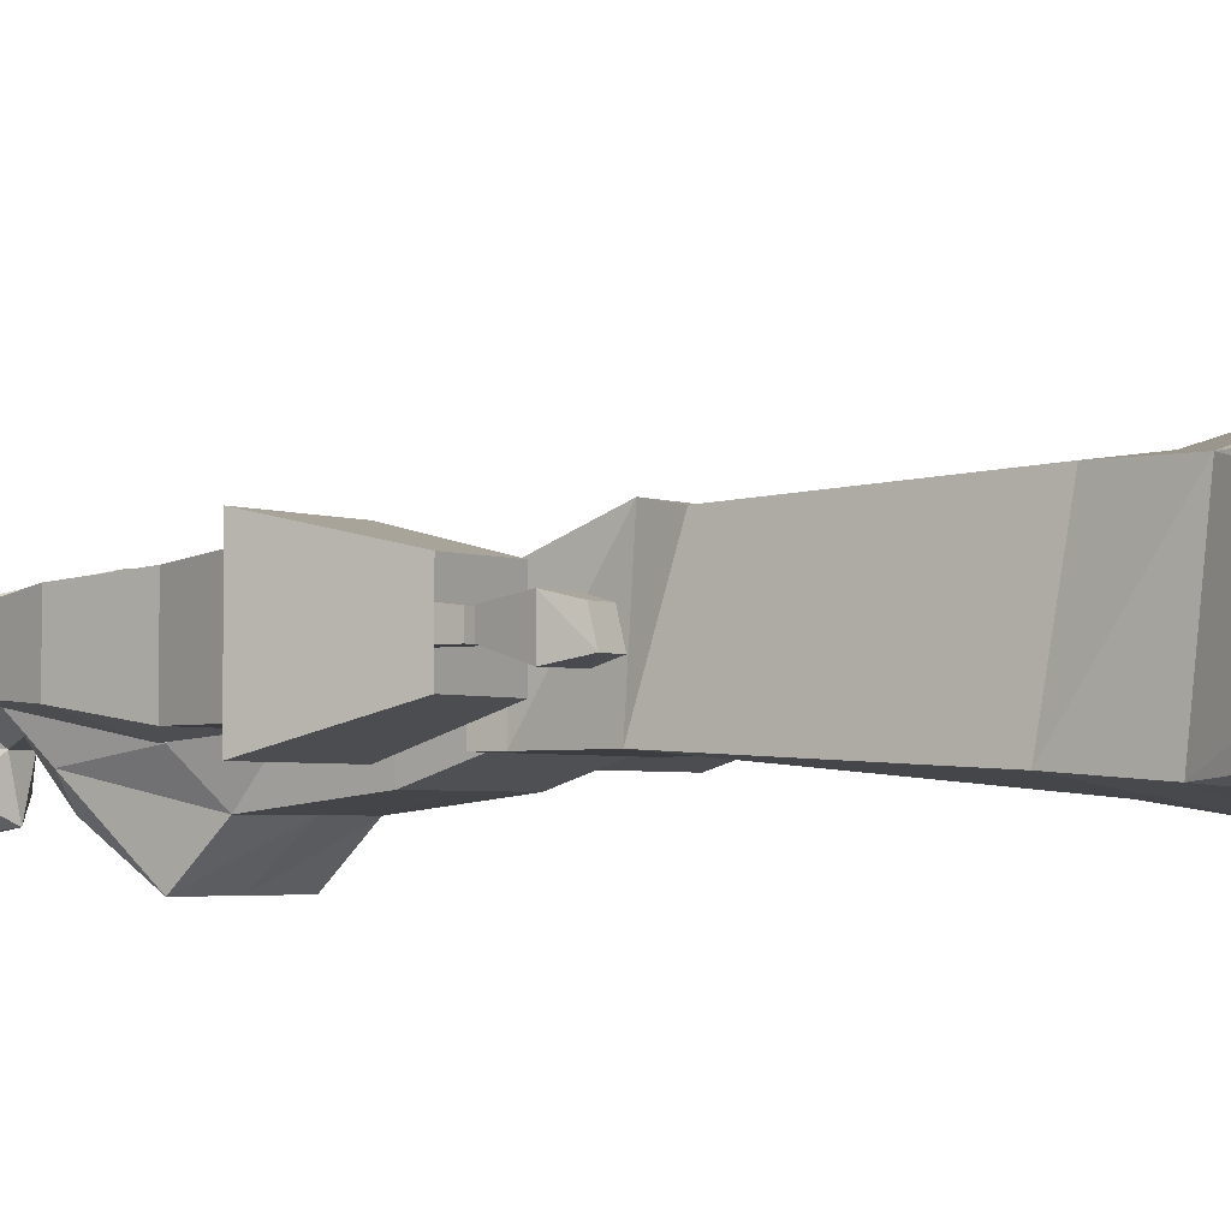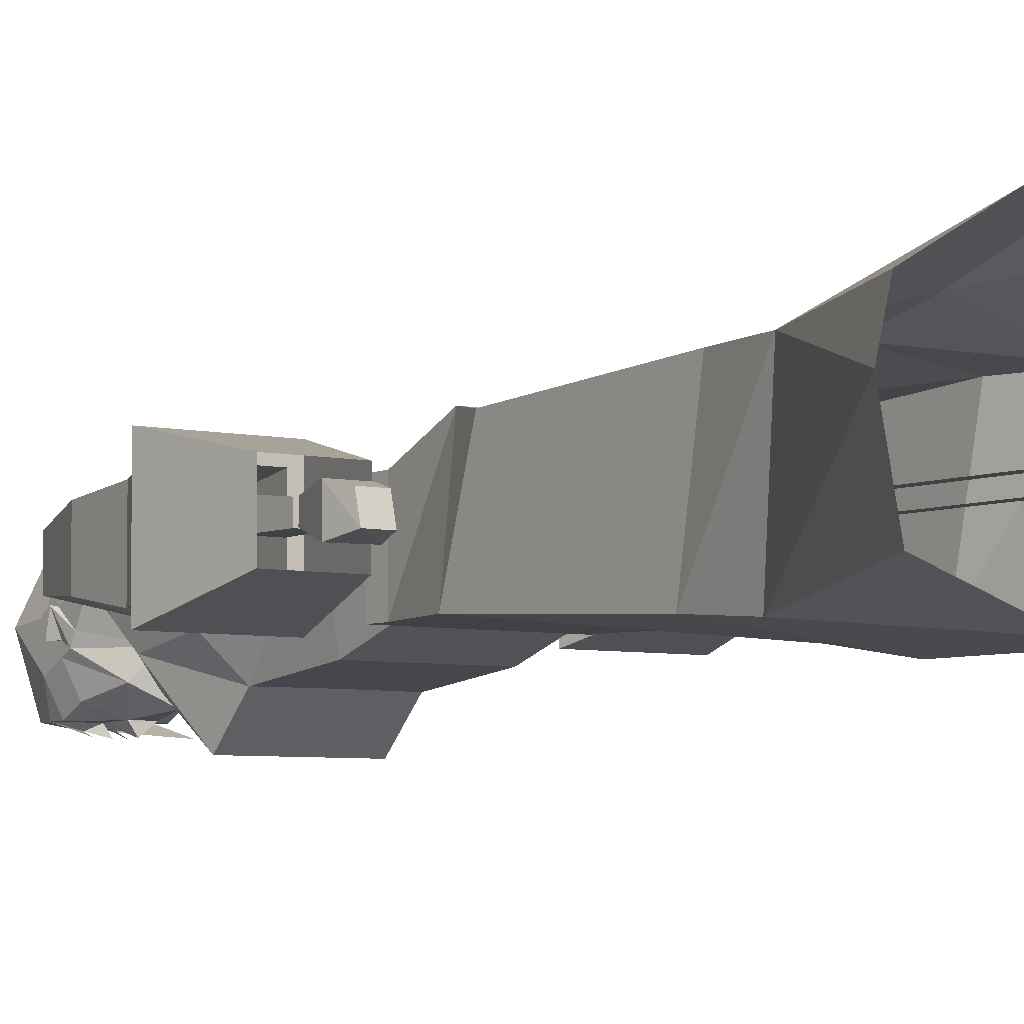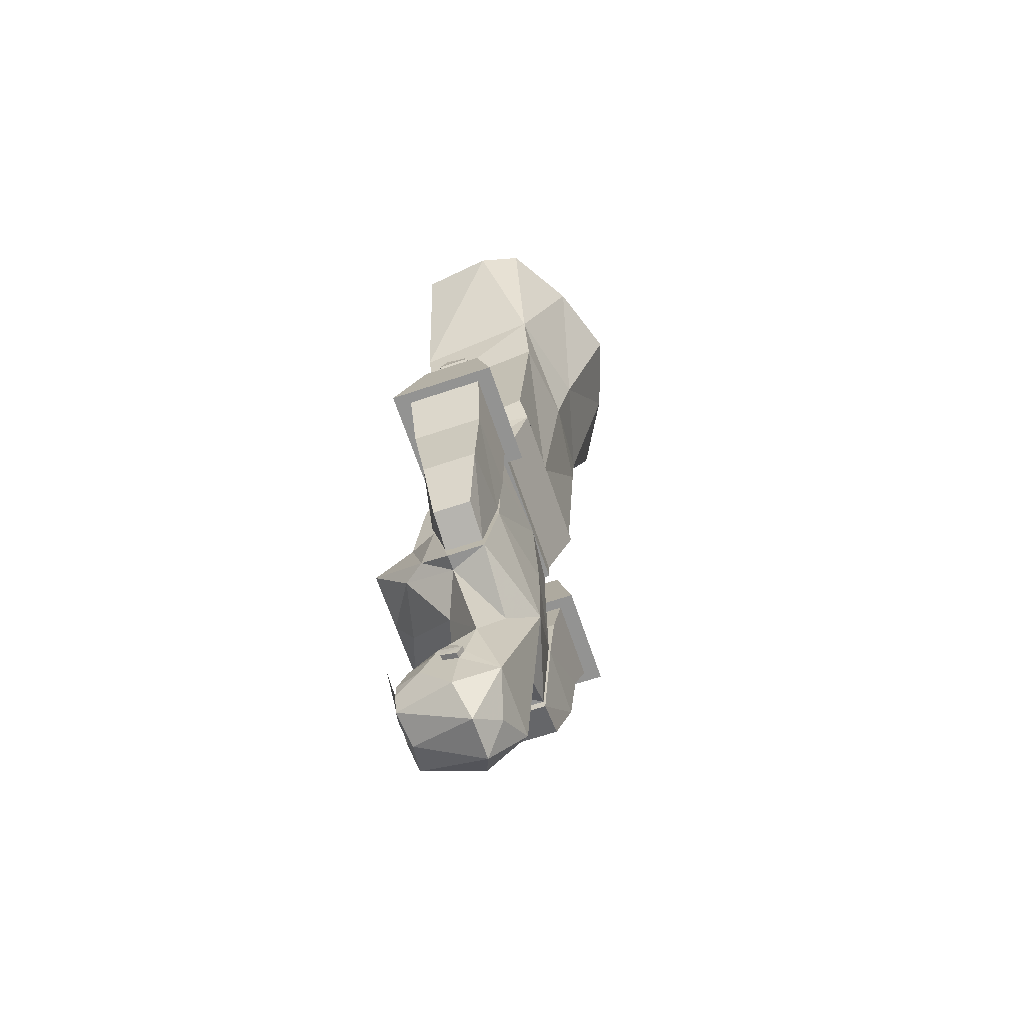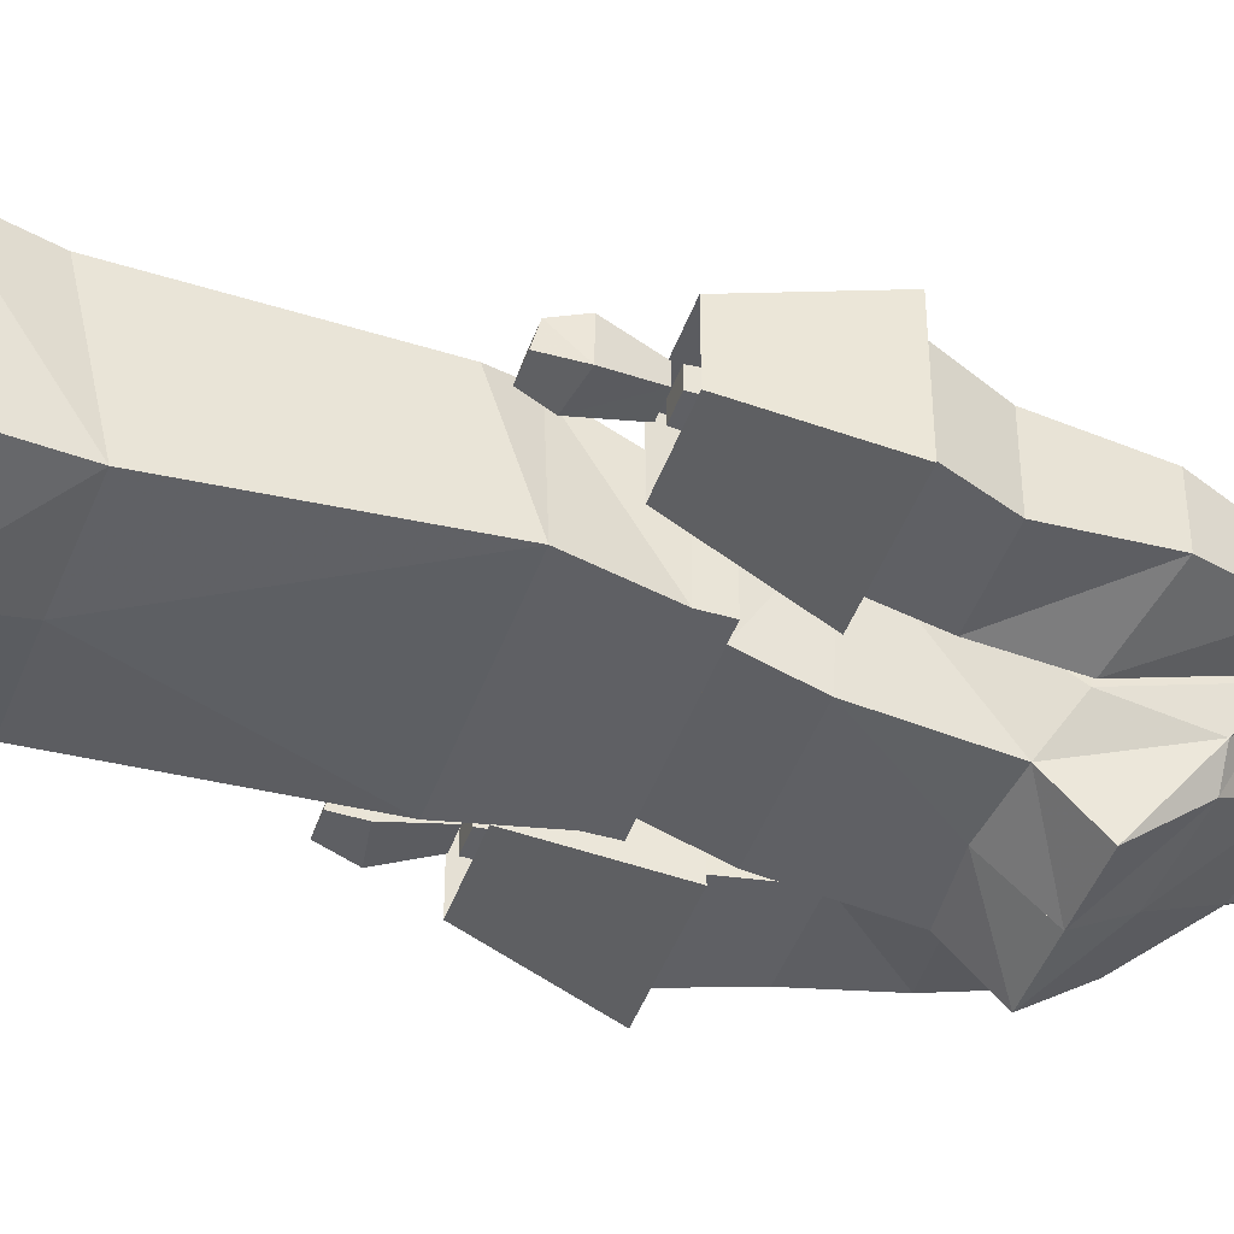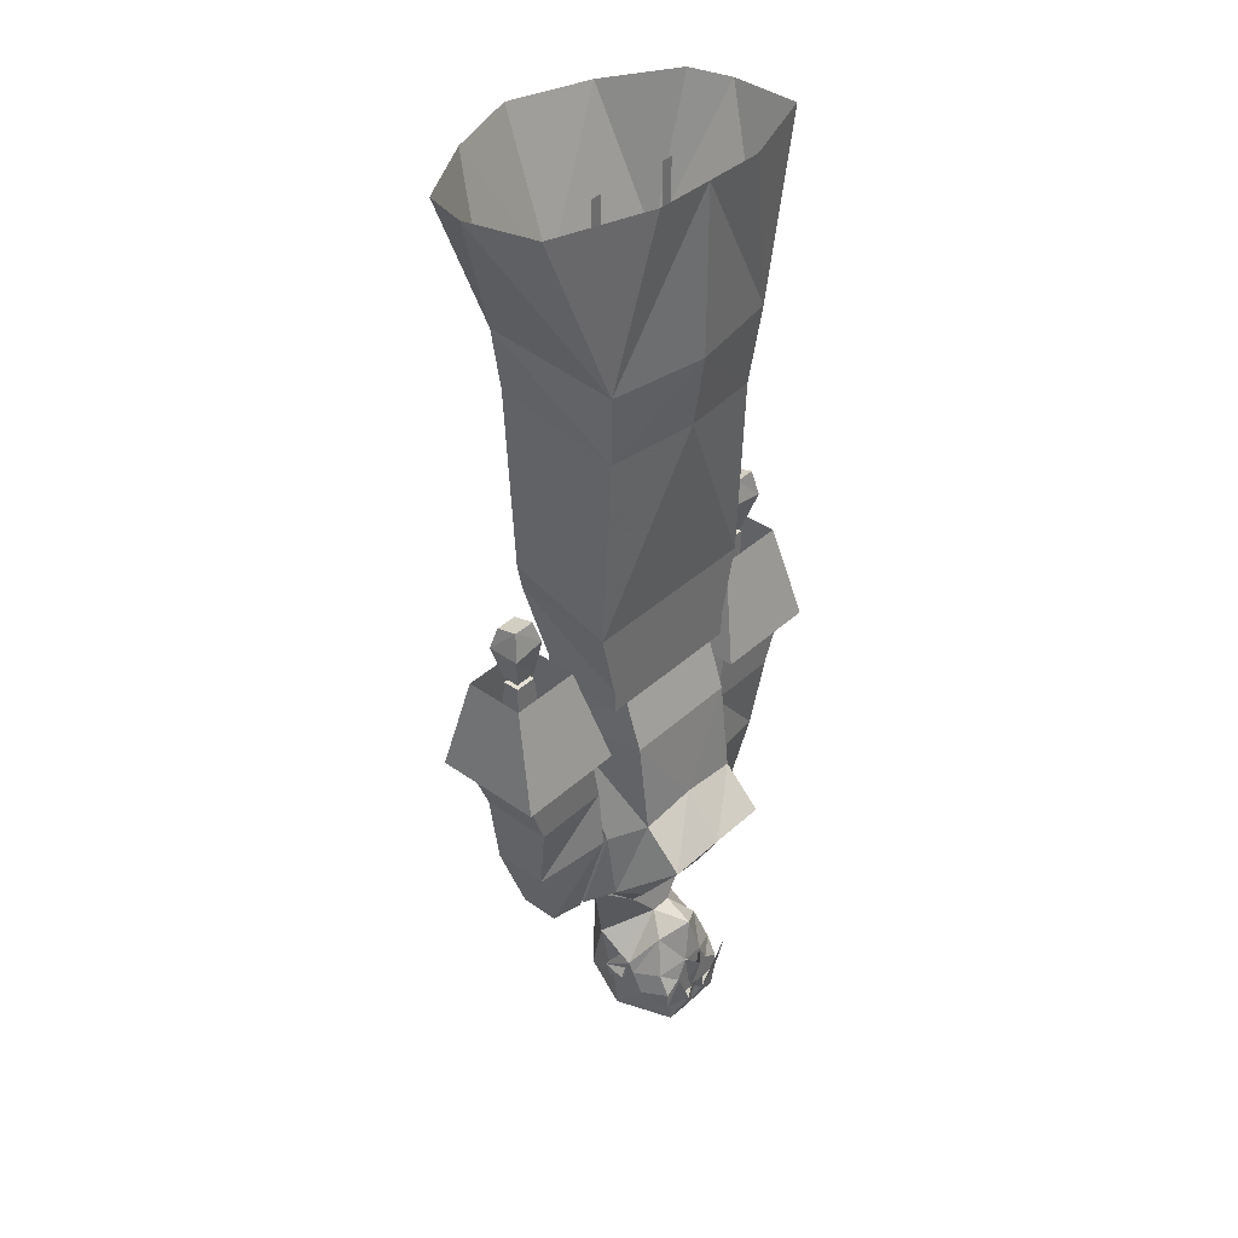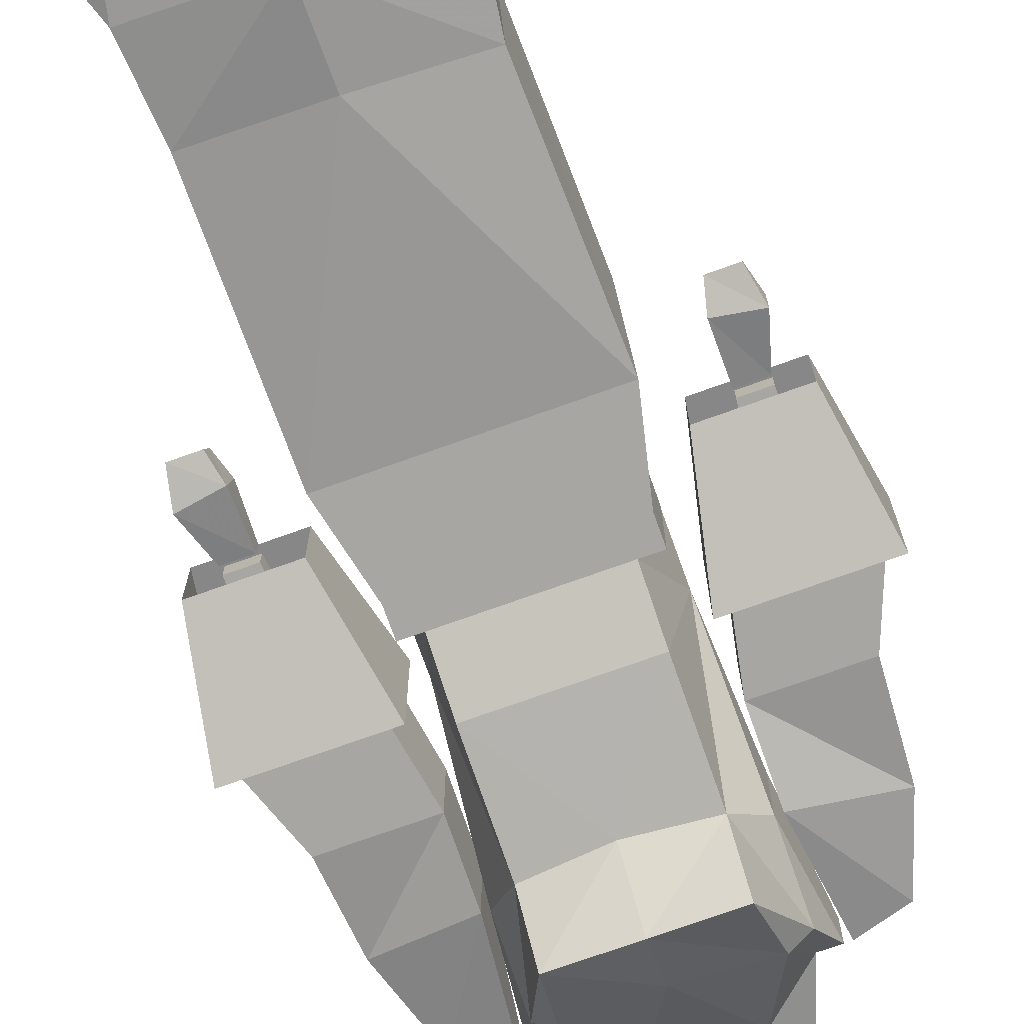
<metadata>
{"format":"obj","ext":"obj","renderer":"f3d","projection":"perspective","resolution":1024,"background":"white","views":[{"elev":-2.8,"azim":122.4,"up":"+Z"},{"elev":-5.4,"azim":143.8,"up":"+Z"},{"elev":-66.7,"azim":-71.4,"up":"+Y"},{"elev":-44.4,"azim":-109.0,"up":"+Z"},{"elev":39.0,"azim":131.5,"up":"+Y"},{"elev":-74.0,"azim":-160.3,"up":"+Z"}]}
</metadata>
<code>
o npc/fossegrimen/base
v 10 -179 -6
v 10 -178 -2
v 10 -180 -3
v 9 -180 -3
v 9 -179 -6
v 9 -177 -6
v 9 -175 -7
v 9 -174 -5
v 9 -178 -2
v 7 -184 4
v 9 -188 -4
v 9 -181 -10
v 9 -177 -8
v 5 -169 -11
v 2 -166 -7
v 9 -171 0
v 5 -162 4
v 0 -155 9
v -7 -184 4
v 0 -189 2
v 4 -193 -2
v 6 -187 -15
v 7 -183 -15
v 7 -180 -15
v 7 -176 -13
v 2 -174 -15
v 0 -166 -14
v -2 -166 -7
v -7 -160 -6
v 7 -160 -6
v 14 -155 -3
v -10 -180 -3
v -10 -178 -2
v -10 -179 -6
v -9 -180 -3
v -9 -178 -2
v -9 -174 -5
v -9 -175 -7
v -9 -177 -6
v -9 -179 -6
v -9 -188 -4
v -9 -171 0
v -5 -169 -11
v -9 -177 -8
v -9 -181 -10
v -6 -187 -15
v -4 -193 -2
v 0 -189 -14
v 0 -187 -15
v 2 -184 -16
v 3 -183 -15
v 3 -182 -15
v 1 -180 -15
v 4 -179 -15
v 4 -178 -15
v 0 -175 -17
v 0 -179 -16
v -1 -180 -15
v -2 -174 -15
v -4 -178 -15
v -7 -176 -13
v -5 -162 4
v -14 -155 -3
v -17 -155 4
v -12 -150 -13
v 0 -148 -16
v 12 -150 -13
v 13 -155 -3
v 17 -155 4
v -7 -180 -15
v -4 -179 -15
v -3 -182 -15
v -3 -183 -15
v -7 -183 -15
v -2 -184 -16
v 0 -183 -15
v -1 -179 -17
v 1 -179 -17
v 6 -175 -17
v -7 -174 -17
v 17 -155 -3
v 15 -150 -9
v 15 -138 -7
v 15 -138 6
v 0 -138 9
v -15 -138 6
v -17 -155 -3
v -15 -150 -9
v -11 -141 -20
v 0 -141 -20
v 11 -141 -20
v -15 -138 -7
v -11 -134 -13
v 0 -133 -13
v 11 -134 -13
v 14 -117 6
v 0 -116 8
v -14 -117 6
v -11 -117 -11
v 11 -117 -11
v 11 -108 -8
v 14 -108 6
v -14 -108 6
v -11 -108 -8
v 0 -141 -17
v 29 -97 3
v 31 -90 4
v 25 -90 4
v 25 -97 3
v 29 -97 0
v 31 -90 -2
v 30 -85 -1
v 30 -86 3
v 26 -86 3
v 25 -89 -2
v 25 -97 0
v 26 -85 -1
v -25 -97 3
v -25 -90 4
v -31 -90 4
v -29 -97 3
v -25 -97 0
v -25 -89 -2
v -26 -85 -1
v -26 -86 3
v -30 -86 3
v -31 -90 -2
v -29 -97 0
v -30 -85 -1
v 25 -98 0
v 25 -98 3
v 29 -98 3
v 29 -98 0
v 29 -107 0
v 24 -107 0
v 24 -107 4
v 29 -107 4
v -29 -98 0
v -29 -98 3
v -25 -98 3
v -25 -98 0
v -24 -107 0
v -29 -107 0
v -29 -107 4
v -24 -107 4
v -18 -42 -11
v -19 -39 13
v -30 -13 6
v -28 -12 -8
v -11 -12 -14
v 0 -12 -14
v 0 -42 -14
v -16 -56 -10
v -16 -51 13
v 0 -51 15
v 0 -39 18
v -15 -13 22
v -28 -13 14
v 31 -13 6
v 19 -39 13
v 18 -42 -11
v 29 -12 -8
v 11 -12 -14
v 17 -55 -10
v 0 -55 -12
v -17 -91 -8
v -17 -85 11
v 0 -85 11
v 17 -51 13
v 15 -13 22
v 0 -13 27
v 29 -13 14
v 10 -91 0
v 8 -91 0
v 17 -91 -8
v 17 -85 11
v -6 -91 0
v -8 -91 0
v -6 -54 0
v -8 -54 0
v -6 -41 0
v -8 -41 0
v -8 -16 0
v -6 -16 0
v 10 -54 0
v 8 -54 0
v 10 -41 0
v 8 -41 0
v 8 -16 0
v 10 -16 0
v 14 -108 -8
v 14 -104 7
v 14 -108 7
v -14 -108 7
v -14 -108 -8
v -14 -104 -8
v 14 -104 -8
v 15 -91 12
v -14 -104 7
v -15 -91 12
v 0 -91 -8
v 29 -140 6
v 16 -138 6
v 18 -155 4
v 25 -153 4
v 25 -153 -3
v 29 -140 -4
v 30 -127 7
v 16 -127 7
v 16 -127 -6
v 16 -138 -7
v 18 -155 -3
v 30 -127 -6
v 34 -116 -6
v 34 -116 8
v 18 -116 8
v 18 -116 -6
v -18 -155 4
v -16 -138 6
v -29 -141 6
v -25 -153 4
v -18 -155 -3
v -16 -138 -7
v -16 -126 -6
v -16 -126 7
v -30 -126 7
v -29 -141 -4
v -25 -153 -3
v -30 -126 -6
v -34 -116 -6
v -18 -116 -6
v -18 -116 8
v -34 -116 8
v -36 -116 -9
v -16 -116 -9
v -16 -116 11
v -36 -116 11
v 16 -116 -9
v 36 -116 -9
v 16 -116 11
v 20 -98 7
v 20 -98 -4
v 33 -98 -4
v 36 -116 11
v 33 -98 7
v -20 -98 -4
v -20 -98 7
v -33 -98 7
v -33 -98 -4
f 1 2 3
f 1 3 4
f 1 4 5
f 1 5 6
f 1 6 2
f 2 6 7
f 2 7 8
f 2 8 9
f 2 9 3
f 3 9 4
f 4 9 10
f 4 10 11
f 4 11 5
f 5 11 12
f 5 12 13
f 5 13 6
f 5 6 6
f 6 6 7
f 7 6 13
f 7 13 14
f 7 14 15
f 7 15 8
f 8 15 16
f 8 16 9
f 9 16 10
f 10 16 17
f 10 17 18
f 10 18 19
f 10 19 20
f 10 20 21
f 10 21 11
f 11 21 22
f 11 22 12
f 12 22 23
f 12 23 24
f 12 24 25
f 12 25 13
f 13 25 14
f 14 25 26
f 14 26 27
f 14 27 15
f 15 27 28
f 15 28 29
f 15 29 30
f 15 30 16
f 16 30 31
f 16 31 17
f 32 33 34
f 32 34 35
f 32 35 36
f 32 36 33
f 33 36 37
f 33 37 38
f 33 38 39
f 33 39 34
f 34 39 40
f 34 40 35
f 35 40 41
f 35 41 19
f 35 19 36
f 36 19 42
f 36 42 37
f 37 42 28
f 37 28 38
f 38 28 43
f 38 43 44
f 38 44 39
f 38 39 39
f 39 39 40
f 40 39 44
f 40 44 45
f 40 45 41
f 41 45 46
f 41 46 47
f 41 47 19
f 19 47 20
f 20 47 21
f 21 47 48
f 21 48 22
f 22 48 49
f 22 49 50
f 22 50 23
f 23 50 51
f 23 51 24
f 24 51 52
f 24 52 53
f 24 53 54
f 24 54 55
f 24 55 25
f 25 55 26
f 26 55 53
f 26 53 56
f 56 53 57
f 56 57 58
f 56 58 59
f 59 58 60
f 59 60 61
f 59 61 43
f 59 43 27
f 59 27 26
f 62 63 42
f 62 42 19
f 62 19 18
f 62 18 64
f 62 64 63
f 62 63 29
f 29 63 65
f 29 65 66
f 29 66 30
f 30 66 67
f 30 67 68
f 30 68 17
f 17 68 69
f 17 69 18
f 17 18 62
f 28 42 29
f 29 42 63
f 28 27 43
f 58 70 71
f 58 71 60
f 60 71 70
f 60 70 61
f 61 70 45
f 61 45 44
f 61 44 43
f 58 72 70
f 70 72 73
f 70 73 74
f 70 74 45
f 45 74 46
f 46 74 75
f 46 75 49
f 46 49 48
f 46 48 47
f 58 73 72
f 73 58 76
f 73 76 75
f 73 75 74
f 57 76 58
f 76 57 53
f 76 53 51
f 76 51 50
f 76 50 49
f 76 49 75
f 76 75 77
f 52 51 53
f 54 53 55
f 78 50 76
f 79 23 50
f 75 74 80
f 81 82 83
f 81 83 69
f 81 69 84
f 81 84 83
f 83 84 69
f 69 84 18
f 18 84 85
f 18 85 86
f 18 86 64
f 64 86 87
f 64 87 63
f 63 87 88
f 63 88 65
f 65 88 89
f 65 89 90
f 65 90 66
f 66 90 91
f 66 91 67
f 67 91 82
f 67 82 68
f 68 82 81
f 68 81 69
f 87 86 92
f 87 92 88
f 88 92 93
f 88 93 89
f 89 93 90
f 90 93 94
f 90 94 91
f 91 94 95
f 91 95 82
f 82 95 83
f 83 95 96
f 83 96 84
f 84 96 97
f 84 97 85
f 85 97 86
f 86 97 98
f 86 98 92
f 92 98 93
f 93 98 99
f 93 99 94
f 94 99 100
f 94 100 95
f 95 100 96
f 96 100 101
f 96 101 102
f 96 102 97
f 97 102 103
f 97 103 98
f 98 103 104
f 98 104 99
f 99 104 101
f 99 101 100
f 105 66 90
f 105 90 66
f 90 105 94
f 90 94 105
f 106 107 108
f 106 108 109
f 106 109 110
f 106 110 111
f 106 111 107
f 107 111 112
f 107 112 113
f 107 113 114
f 107 114 108
f 108 114 115
f 108 115 116
f 108 116 109
f 109 116 110
f 110 116 111
f 111 116 115
f 111 115 112
f 112 115 117
f 112 117 113
f 113 117 114
f 114 117 115
f 118 119 120
f 118 120 121
f 118 121 122
f 118 122 123
f 118 123 119
f 119 123 124
f 119 124 125
f 119 125 126
f 119 126 120
f 120 126 127
f 120 127 128
f 120 128 121
f 121 128 122
f 122 128 123
f 123 128 127
f 123 127 124
f 124 127 129
f 124 129 125
f 125 129 126
f 126 129 127
f 130 131 132
f 130 132 133
f 130 133 134
f 130 134 135
f 130 135 131
f 131 135 136
f 131 136 132
f 132 136 137
f 132 137 134
f 132 134 133
f 138 139 140
f 138 140 141
f 138 141 142
f 138 142 143
f 138 143 139
f 139 143 144
f 139 144 140
f 140 144 145
f 140 145 142
f 140 142 141
f 146 147 148
f 146 148 149
f 146 149 150
f 146 150 151
f 146 151 152
f 146 152 153
f 146 153 147
f 147 153 154
f 147 154 155
f 147 155 156
f 147 156 157
f 147 157 158
f 147 158 148
f 159 160 161
f 159 161 162
f 162 161 163
f 163 161 151
f 151 161 152
f 152 161 164
f 152 164 165
f 152 165 153
f 153 165 166
f 153 166 154
f 154 166 167
f 154 167 168
f 154 168 155
f 155 168 169
f 155 169 160
f 155 160 156
f 156 160 170
f 156 170 171
f 156 171 157
f 172 160 159
f 160 172 170
f 173 174 175
f 174 173 176
f 166 177 178
f 178 177 167
f 178 177 179
f 178 179 180
f 180 179 181
f 180 181 182
f 181 182 183
f 181 183 184
f 174 173 185
f 174 185 186
f 186 185 187
f 186 187 188
f 187 188 189
f 187 189 190
f 191 192 193
f 191 193 194
f 191 194 195
f 191 195 196
f 191 196 197
f 191 197 192
f 192 197 198
f 192 198 199
f 192 199 193
f 193 199 194
f 194 199 195
f 195 199 196
f 196 199 200
f 196 200 166
f 196 166 201
f 196 201 197
f 197 201 175
f 197 175 198
f 198 175 176
f 198 176 168
f 198 168 200
f 198 200 199
f 168 167 200
f 200 167 166
f 160 169 164
f 160 164 161
f 176 169 168
f 169 176 175
f 169 175 164
f 164 175 165
f 165 175 201
f 165 201 166
f 202 203 204
f 202 204 205
f 202 205 206
f 202 206 207
f 202 207 208
f 202 208 203
f 203 208 209
f 203 209 210
f 203 210 211
f 203 211 204
f 204 211 212
f 204 212 205
f 205 212 206
f 206 212 211
f 206 211 207
f 207 211 210
f 207 210 213
f 207 213 208
f 208 213 214
f 208 214 215
f 208 215 216
f 208 216 209
f 209 216 210
f 210 216 217
f 210 217 214
f 210 214 213
f 218 219 220
f 218 220 221
f 218 221 222
f 218 222 223
f 218 223 219
f 219 223 224
f 219 224 225
f 219 225 226
f 219 226 220
f 220 226 227
f 220 227 228
f 220 228 221
f 221 228 222
f 222 228 223
f 223 228 227
f 223 227 224
f 224 227 229
f 224 229 230
f 224 230 231
f 224 231 232
f 224 232 225
f 225 232 226
f 226 232 233
f 226 233 230
f 226 230 229
f 226 229 227
f 231 230 234
f 231 234 235
f 231 235 232
f 232 235 236
f 232 236 233
f 233 236 237
f 233 237 234
f 233 234 230
f 238 239 214
f 238 214 217
f 238 217 240
f 238 240 241
f 238 241 242
f 238 242 239
f 239 242 243
f 239 243 244
f 239 244 214
f 214 244 215
f 215 244 216
f 216 244 240
f 216 240 217
f 245 241 240
f 245 240 244
f 245 244 243
f 236 235 246
f 236 246 247
f 236 247 237
f 237 247 248
f 237 248 234
f 234 248 249
f 234 249 235
f 235 249 246

</code>
